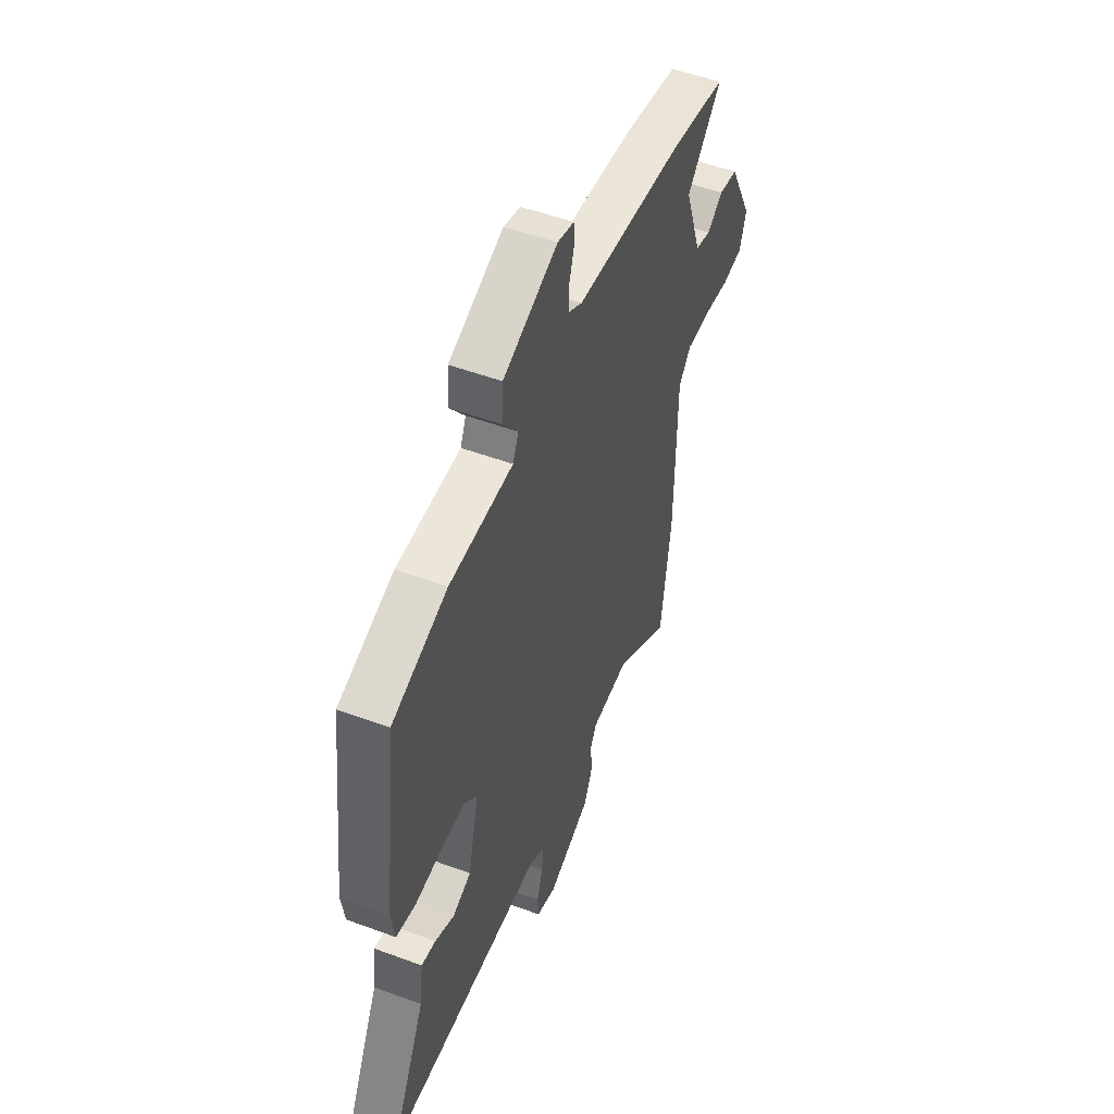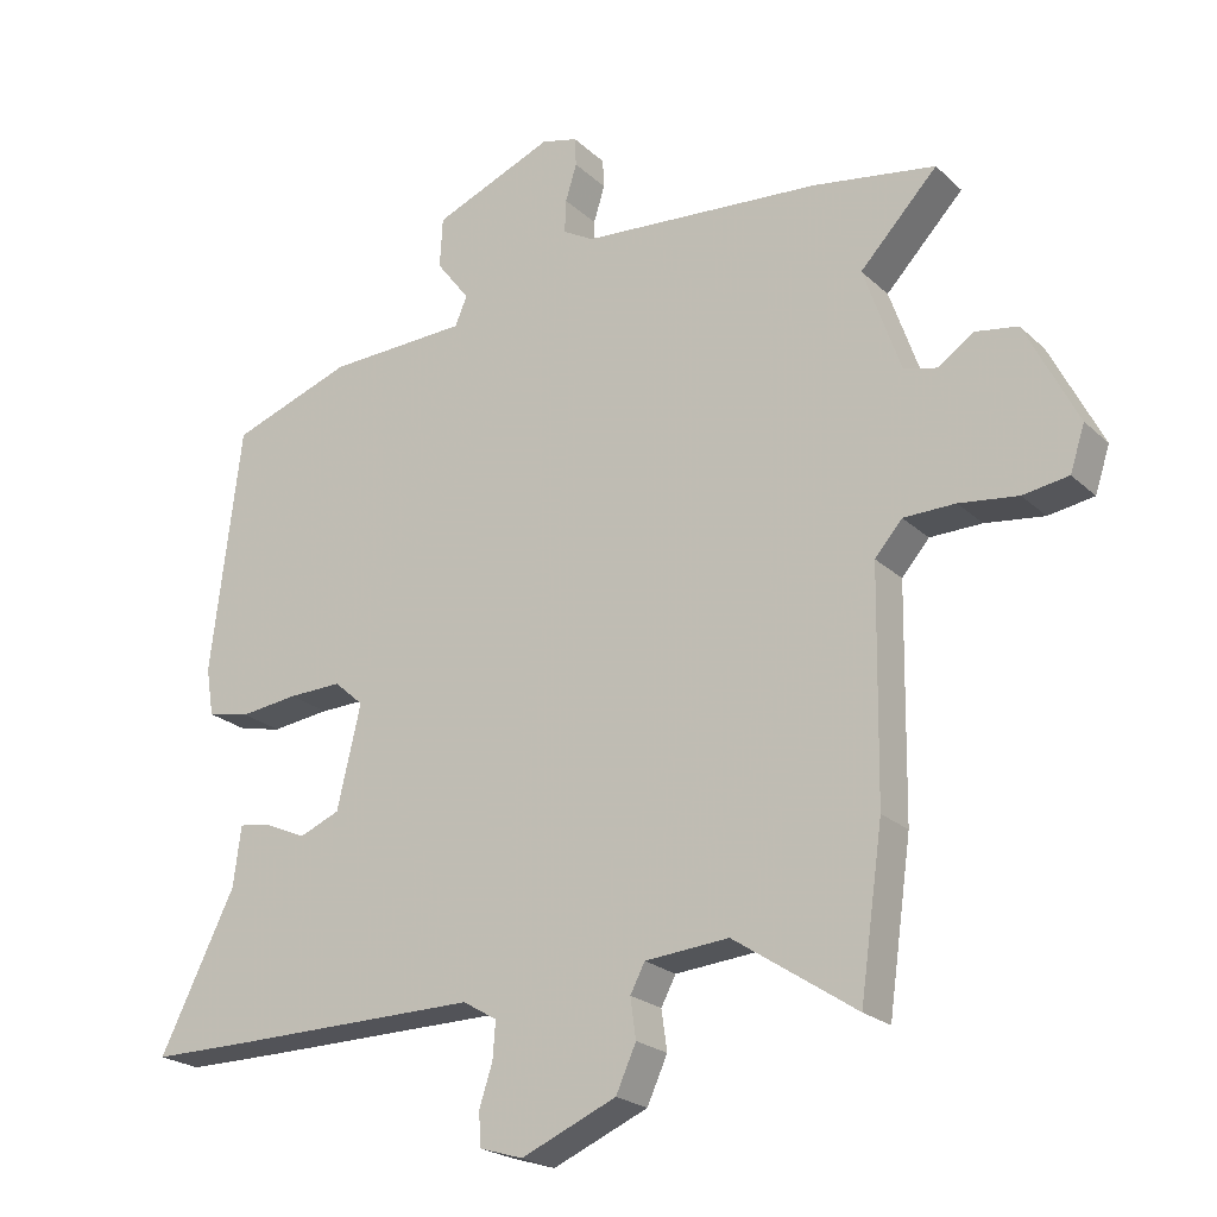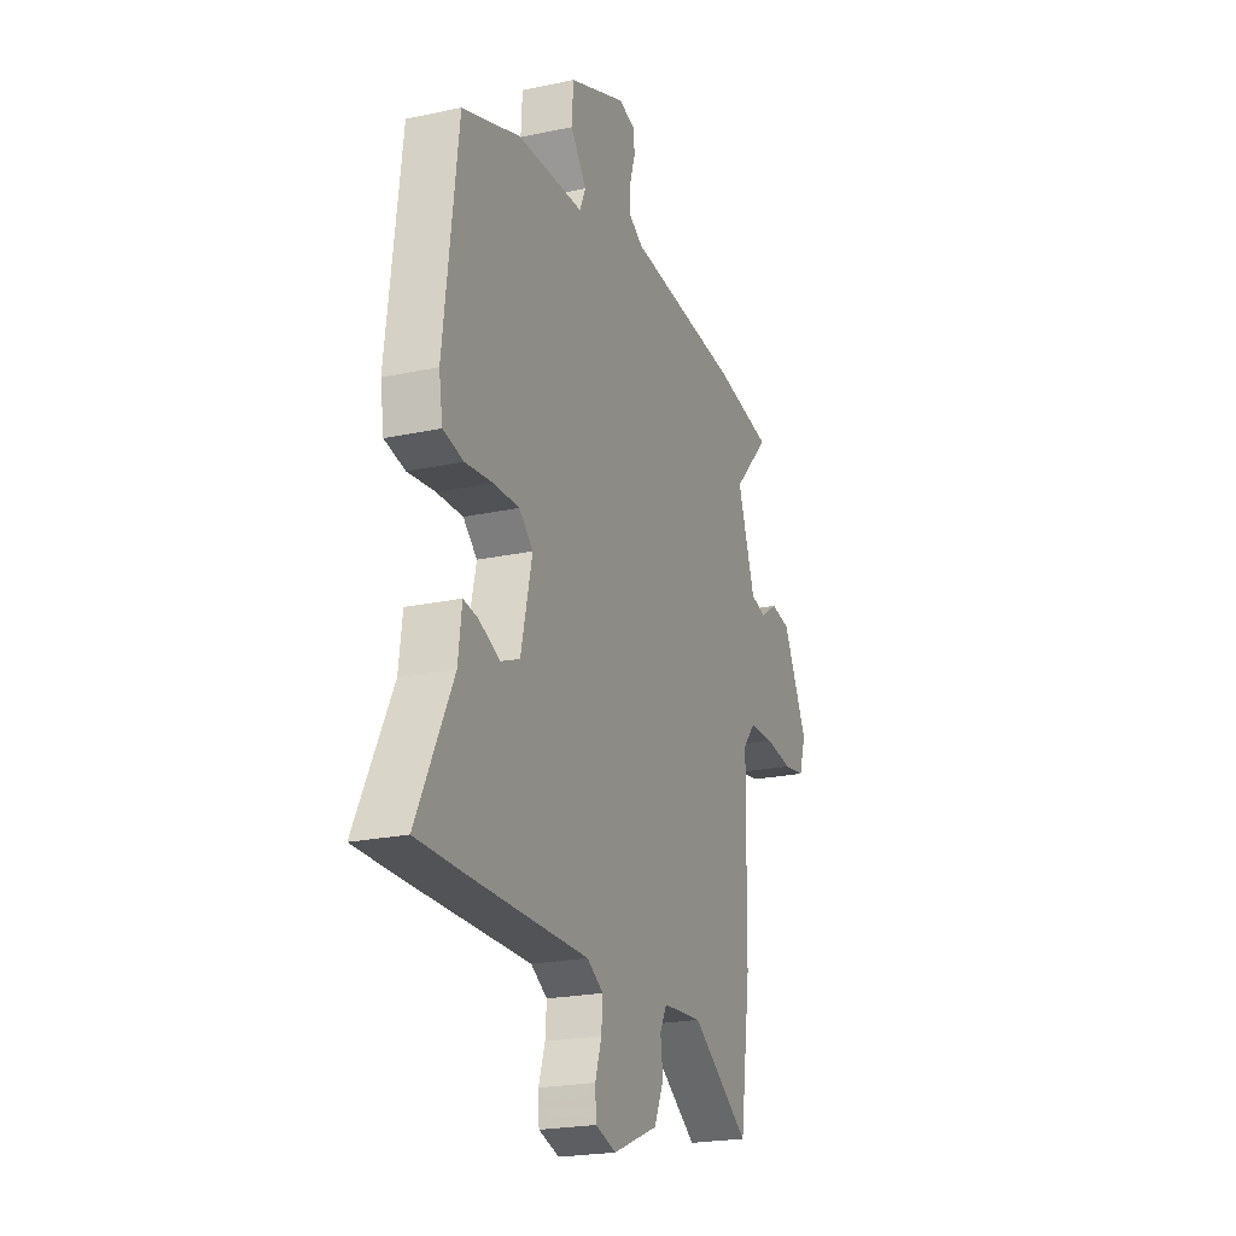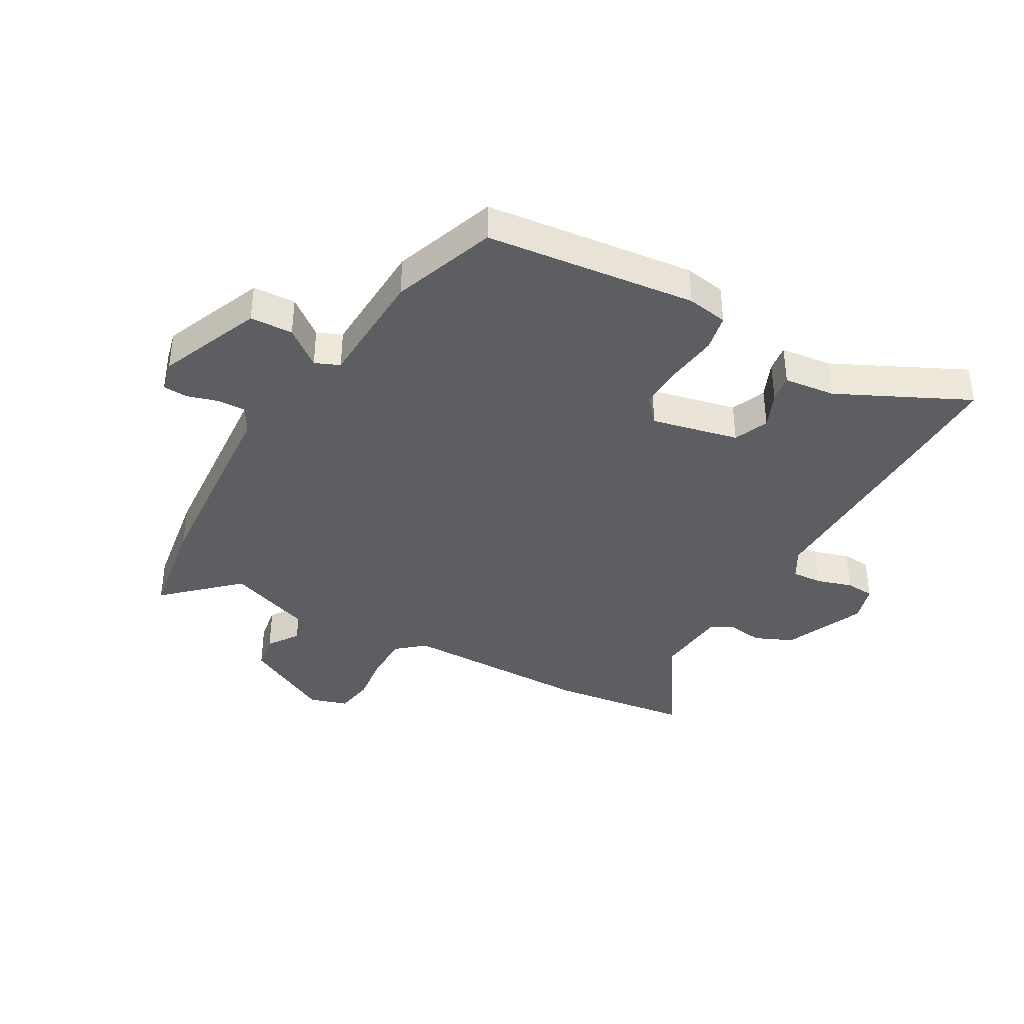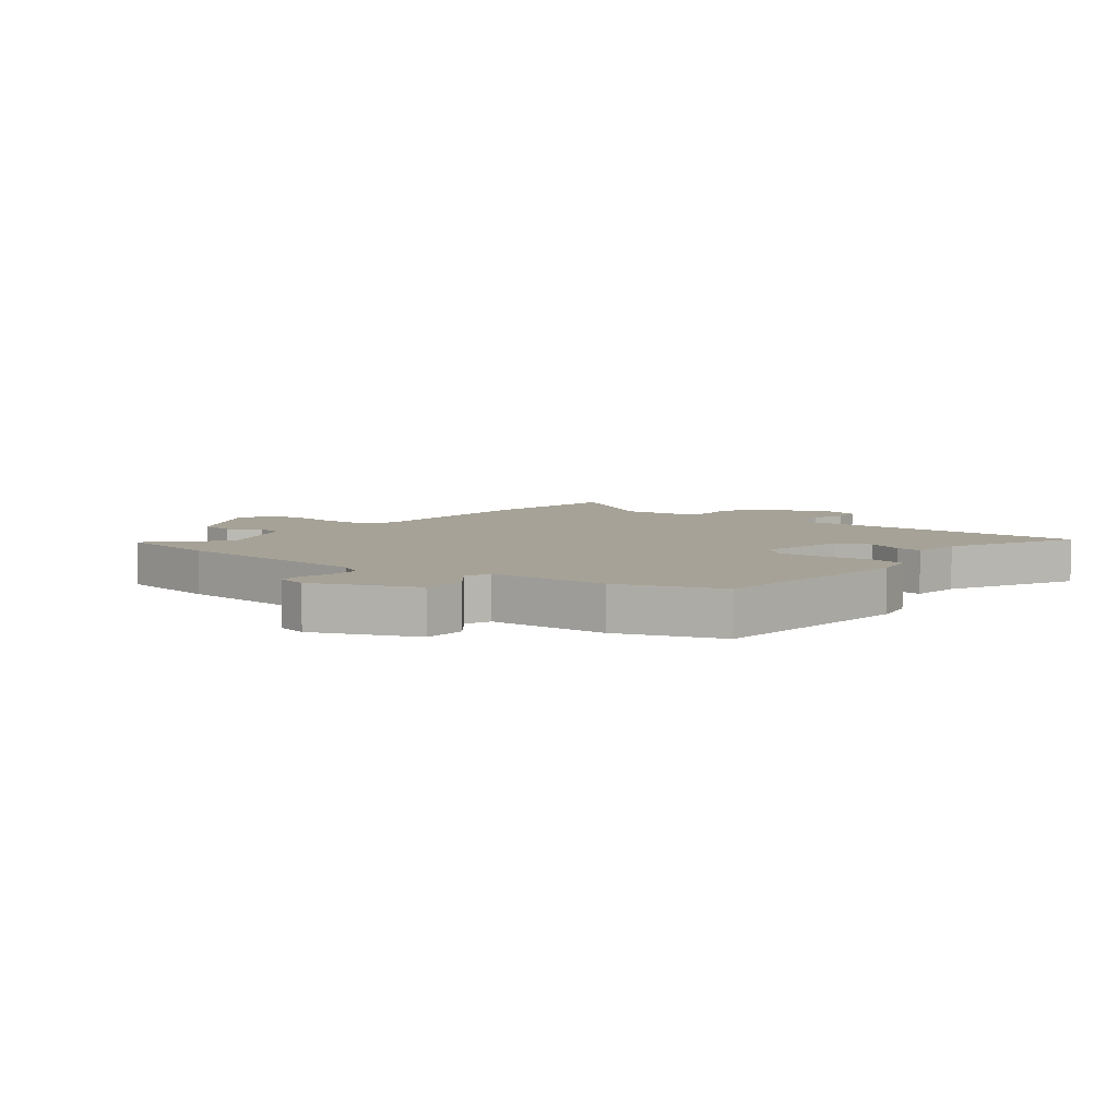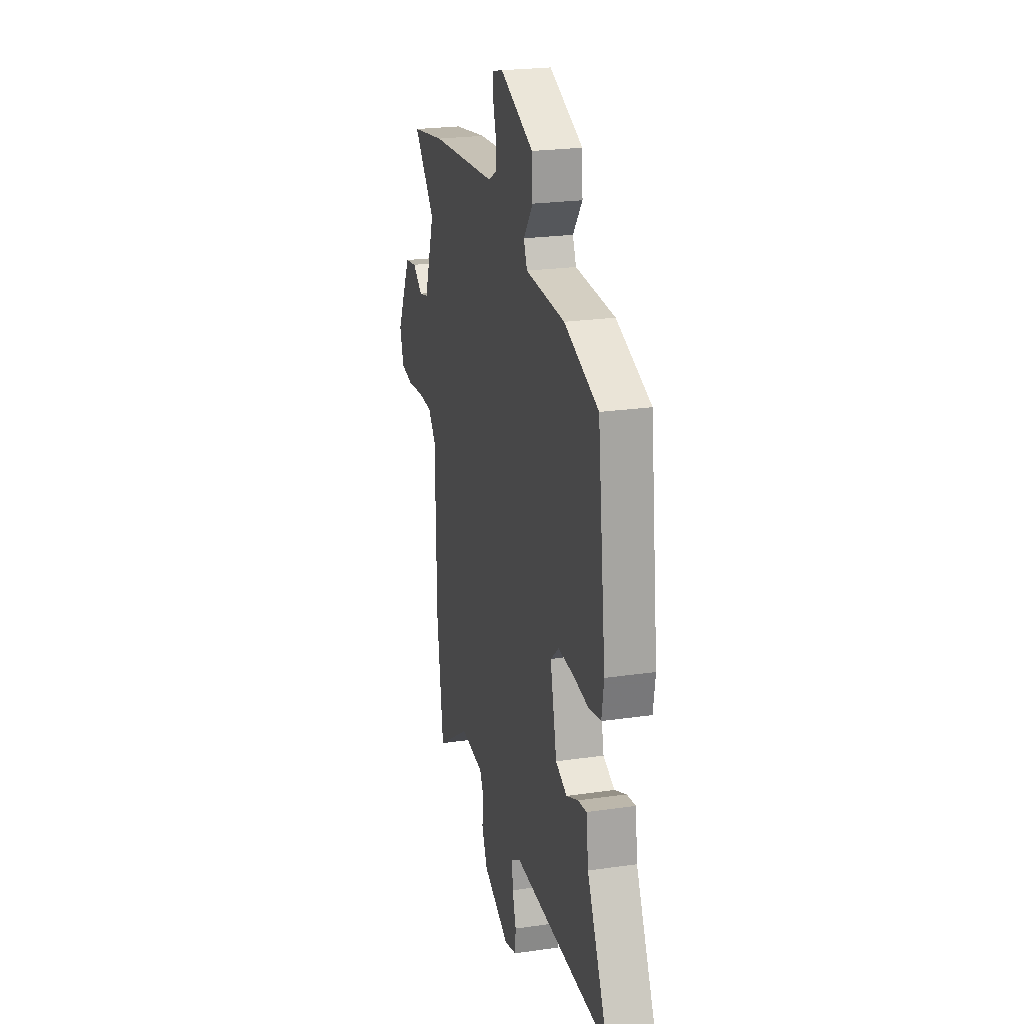
<metadata>
{"format":"obj","ext":"obj","renderer":"f3d","projection":"perspective","resolution":1024,"background":"white","views":[{"elev":51.1,"azim":112.0,"up":"+Z"},{"elev":-22.4,"azim":-146.7,"up":"+Z"},{"elev":-22.2,"azim":110.5,"up":"+Z"},{"elev":-39.0,"azim":59.9,"up":"+Y"},{"elev":6.4,"azim":37.4,"up":"+Y"},{"elev":23.4,"azim":76.3,"up":"+Z"}]}
</metadata>
<code>
v 0.575 0.07 -0.5
v 0.435 0.07 -0.5
v 0.077 0.07 -0.497
v 0.028 0.07 -0.526
v 0.032 0.07 -0.578
v 0.051 0.07 -0.637
v 0.048 0.07 -0.685
v -0.014 0.07 -0.704
v -0.15 0.07 -0.646
v -0.179 0.07 -0.582
v -0.171 0.07 -0.525
v -0.192 0.07 -0.485
v -0.312 0.07 -0.475
v -0.487 0.07 -0.591
v -0.52 0.07 -0.358
v -0.525 0.07 -0.035
v -0.564 0.07 0.01
v -0.638 0.07 0.011
v -0.722 0.07 0
v -0.787 0.07 0.01
v -0.808 0.07 0.074
v -0.733 0.07 0.222
v -0.673 0.07 0.232
v -0.622 0.07 0.197
v -0.574 0.07 0.209
v -0.521 0.07 0.361
v -0.632 0.07 0.478
v -0.457 0.07 0.507
v -0.112 0.07 0.535
v -0.068 0.07 0.56
v -0.07 0.07 0.608
v -0.086 0.07 0.66
v -0.084 0.07 0.701
v -0.032 0.07 0.714
v 0.14 0.07 0.644
v 0.144 0.07 0.572
v 0.096 0.07 0.509
v 0.114 0.07 0.468
v 0.315 0.07 0.461
v 0.489 0.07 0.4
v 0.532 0.07 0.047
v 0.521 0.07 -0.022
v 0.46 0.07 -0.035
v 0.377 0.07 -0.025
v 0.3 0.07 -0.023
v 0.258 0.07 -0.06
v 0.292 0.07 -0.206
v 0.35 0.07 -0.23
v 0.411 0.07 -0.203
v 0.456 0.07 -0.196
v 0.467 0.07 -0.282
v 0.575 0 -0.5
v 0.435 0 -0.5
v 0.077 0 -0.497
v 0.028 0 -0.526
v 0.032 0 -0.578
v 0.051 0 -0.637
v 0.048 0 -0.685
v -0.014 0 -0.704
v -0.15 0 -0.646
v -0.179 0 -0.582
v -0.171 0 -0.525
v -0.192 0 -0.485
v -0.312 0 -0.475
v -0.487 0 -0.591
v -0.52 0 -0.358
v -0.525 0 -0.035
v -0.564 0 0.01
v -0.638 0 0.011
v -0.722 0 0
v -0.787 0 0.01
v -0.808 0 0.074
v -0.733 0 0.222
v -0.673 0 0.232
v -0.622 0 0.197
v -0.574 0 0.209
v -0.521 0 0.361
v -0.632 0 0.478
v -0.457 0 0.507
v -0.112 0 0.535
v -0.068 0 0.56
v -0.07 0 0.608
v -0.086 0 0.66
v -0.084 0 0.701
v -0.032 0 0.714
v 0.14 0 0.644
v 0.144 0 0.572
v 0.096 0 0.509
v 0.114 0 0.468
v 0.315 0 0.461
v 0.489 0 0.4
v 0.532 0 0.047
v 0.521 0 -0.022
v 0.46 0 -0.035
v 0.377 0 -0.025
v 0.3 0 -0.023
v 0.258 0 -0.06
v 0.292 0 -0.206
v 0.35 0 -0.23
v 0.411 0 -0.203
v 0.456 0 -0.196
v 0.467 0 -0.282
f 48 49 50 51
f 1 2 3
f 51 1 3
f 48 51 3
f 47 48 3
f 46 47 3 4
f 42 43 44
f 41 42 44
f 40 41 44
f 39 40 44
f 38 39 44
f 38 44 45
f 37 38 45 46
f 35 36 37
f 34 35 37
f 33 34 37
f 32 33 37
f 31 32 37
f 37 46 4
f 31 37 4
f 30 31 4
f 26 27 28 29
f 25 26 29
f 22 23 24
f 21 22 24
f 20 21 24
f 19 20 24
f 18 19 24
f 17 18 24 25
f 30 4 5
f 29 30 5
f 25 29 5
f 17 25 5
f 16 17 5
f 9 10 11
f 8 9 11
f 7 8 11
f 6 7 11
f 5 6 11
f 5 11 12
f 16 5 12
f 13 14 15 16
f 12 13 16
f 102 101 100 99
f 54 53 52
f 54 52 102
f 54 102 99
f 54 99 98
f 55 54 98 97
f 95 94 93
f 95 93 92
f 95 92 91
f 95 91 90
f 95 90 89
f 96 95 89
f 97 96 89 88
f 88 87 86
f 88 86 85
f 88 85 84
f 88 84 83
f 88 83 82
f 55 97 88
f 55 88 82
f 55 82 81
f 80 79 78 77
f 80 77 76
f 75 74 73
f 75 73 72
f 75 72 71
f 75 71 70
f 75 70 69
f 76 75 69 68
f 56 55 81
f 56 81 80
f 56 80 76
f 56 76 68
f 56 68 67
f 62 61 60
f 62 60 59
f 62 59 58
f 62 58 57
f 62 57 56
f 63 62 56
f 63 56 67
f 67 66 65 64
f 67 64 63
f 1 52 53 2
f 2 53 54 3
f 3 54 55 4
f 4 55 56 5
f 5 56 57 6
f 6 57 58 7
f 7 58 59 8
f 8 59 60 9
f 9 60 61 10
f 10 61 62 11
f 11 62 63 12
f 12 63 64 13
f 13 64 65 14
f 14 65 66 15
f 15 66 67 16
f 16 67 68 17
f 17 68 69 18
f 18 69 70 19
f 19 70 71 20
f 20 71 72 21
f 21 72 73 22
f 22 73 74 23
f 23 74 75 24
f 24 75 76 25
f 25 76 77 26
f 26 77 78 27
f 27 78 79 28
f 28 79 80 29
f 29 80 81 30
f 30 81 82 31
f 31 82 83 32
f 32 83 84 33
f 33 84 85 34
f 34 85 86 35
f 35 86 87 36
f 36 87 88 37
f 37 88 89 38
f 38 89 90 39
f 39 90 91 40
f 40 91 92 41
f 41 92 93 42
f 42 93 94 43
f 43 94 95 44
f 44 95 96 45
f 45 96 97 46
f 46 97 98 47
f 47 98 99 48
f 48 99 100 49
f 49 100 101 50
f 50 101 102 51
f 51 102 52 1

</code>
